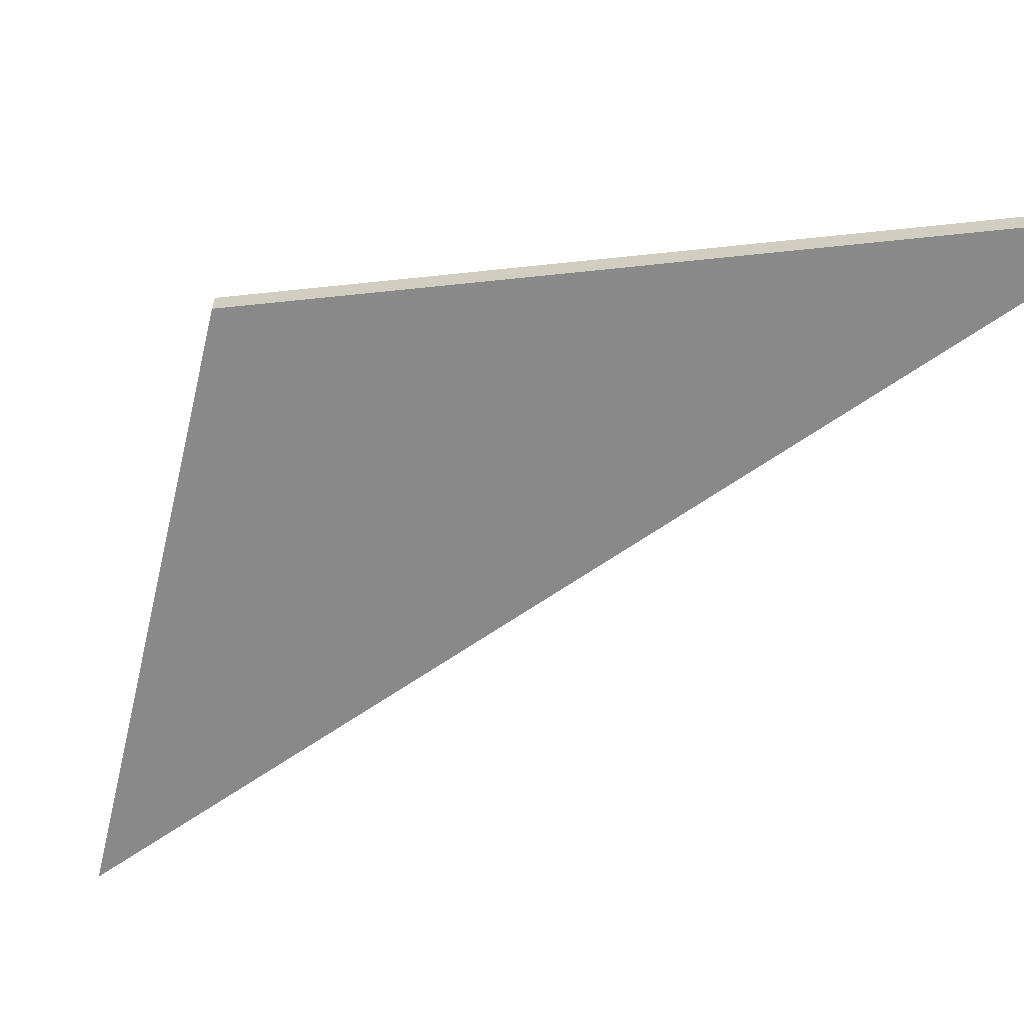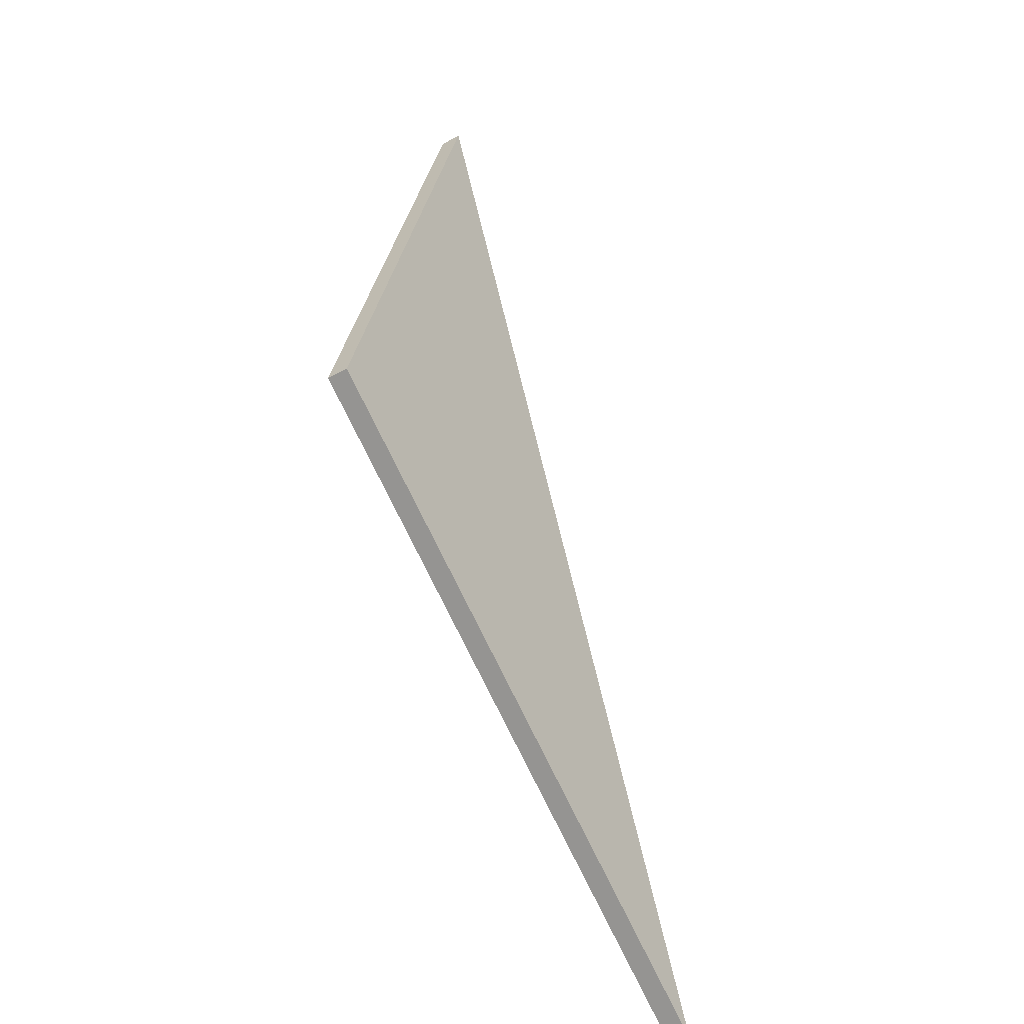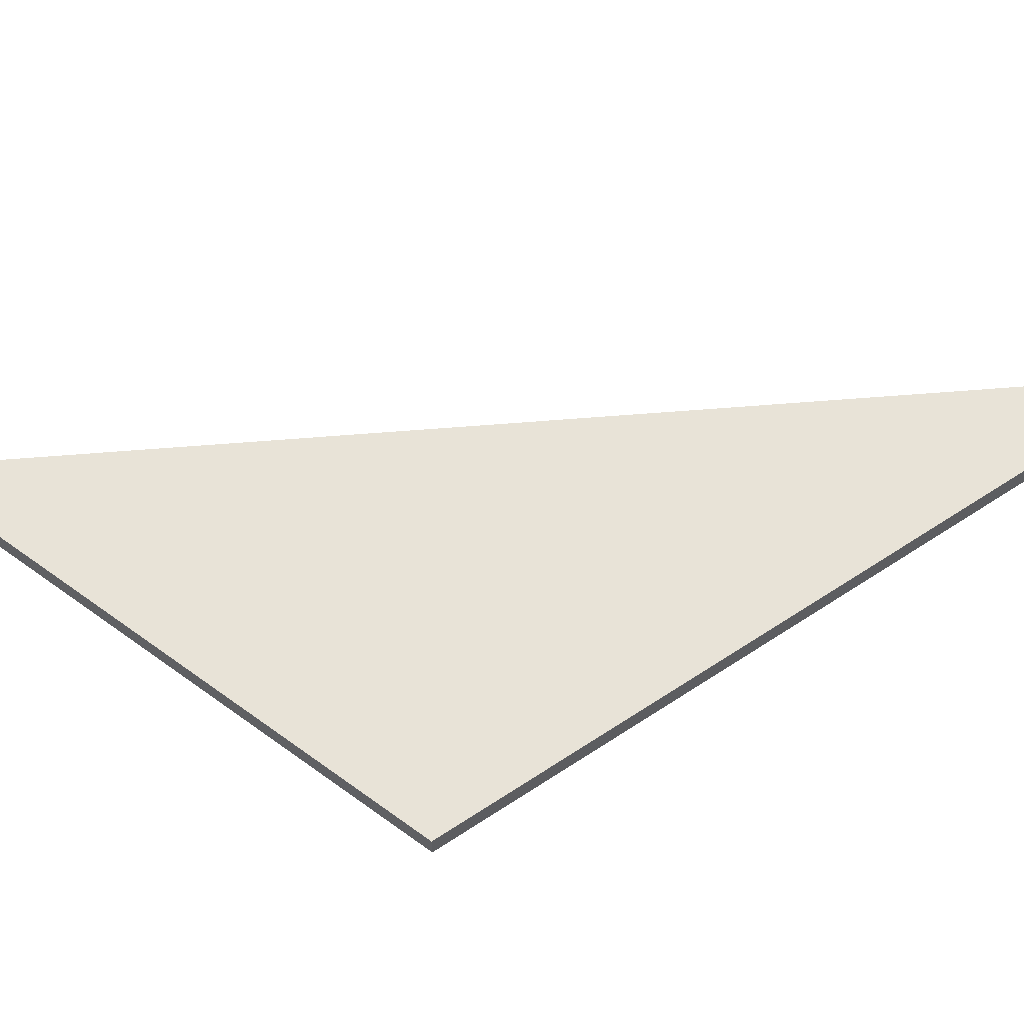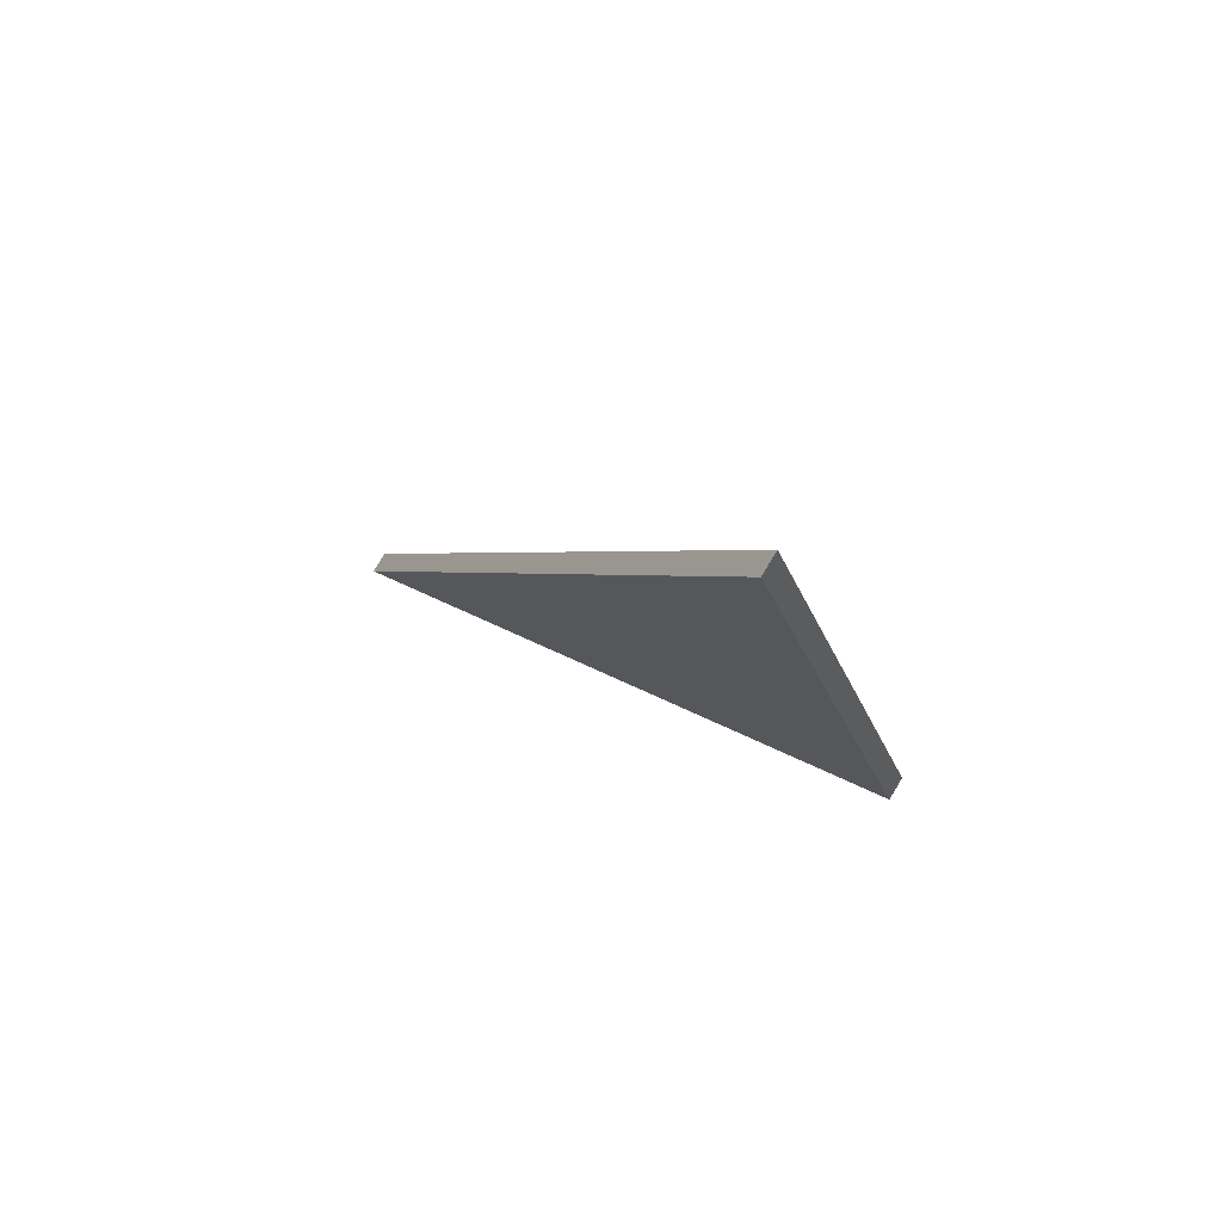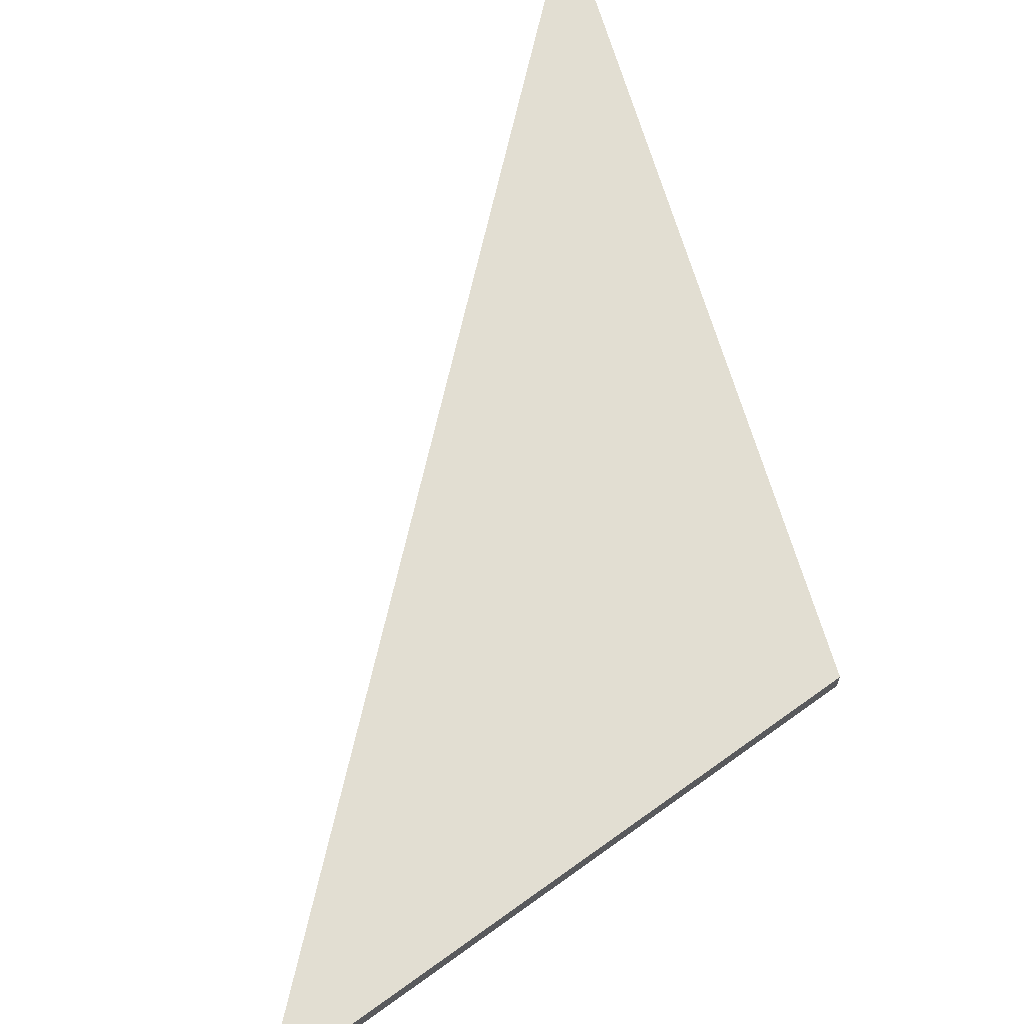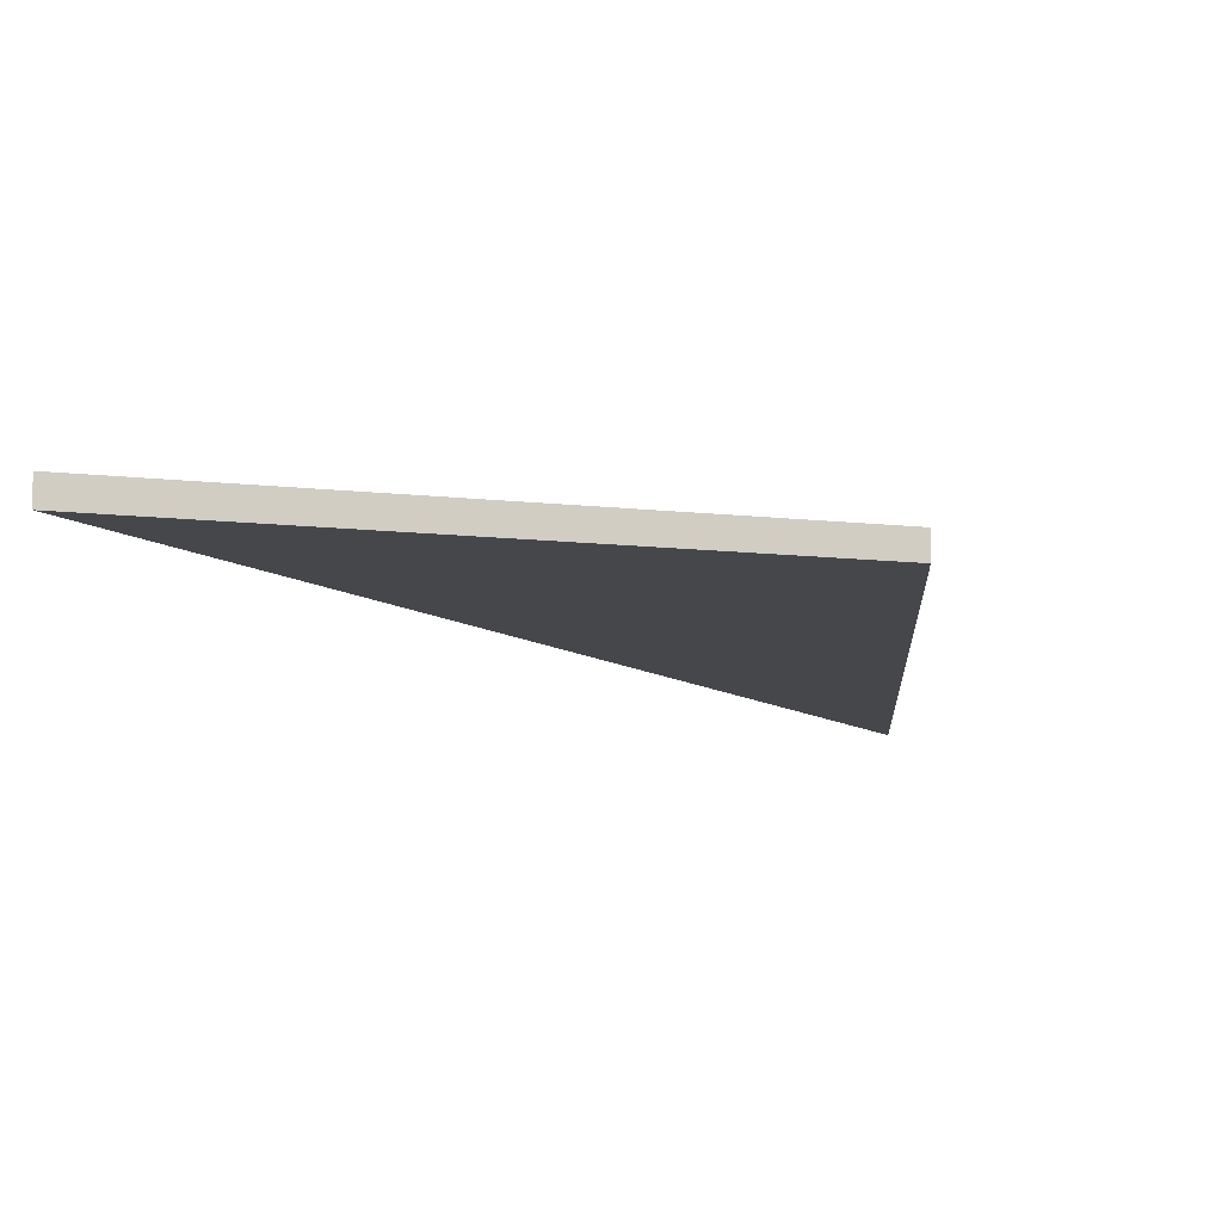
<metadata>
{"format":"obj","ext":"obj","renderer":"f3d","projection":"perspective","resolution":1024,"background":"white","views":[{"elev":-63.3,"azim":148.9,"up":"+Y"},{"elev":-40.9,"azim":124.4,"up":"+Z"},{"elev":61.5,"azim":108.8,"up":"+Y"},{"elev":78.4,"azim":31.3,"up":"+Z"},{"elev":67.9,"azim":36.2,"up":"+Y"},{"elev":-10.4,"azim":55.6,"up":"+Y"}]}
</metadata>
<code>
o
v 92.58 1 60.99
v 73.93 1 18.18
v 73.93 0 18.18
v 92.58 0 60.99
v 100 1 38
v 100 0 38
g
f 1 2 3 4
f 2 5 6 3
f 5 1 4 6
f 5 2 1
f 4 3 6

</code>
